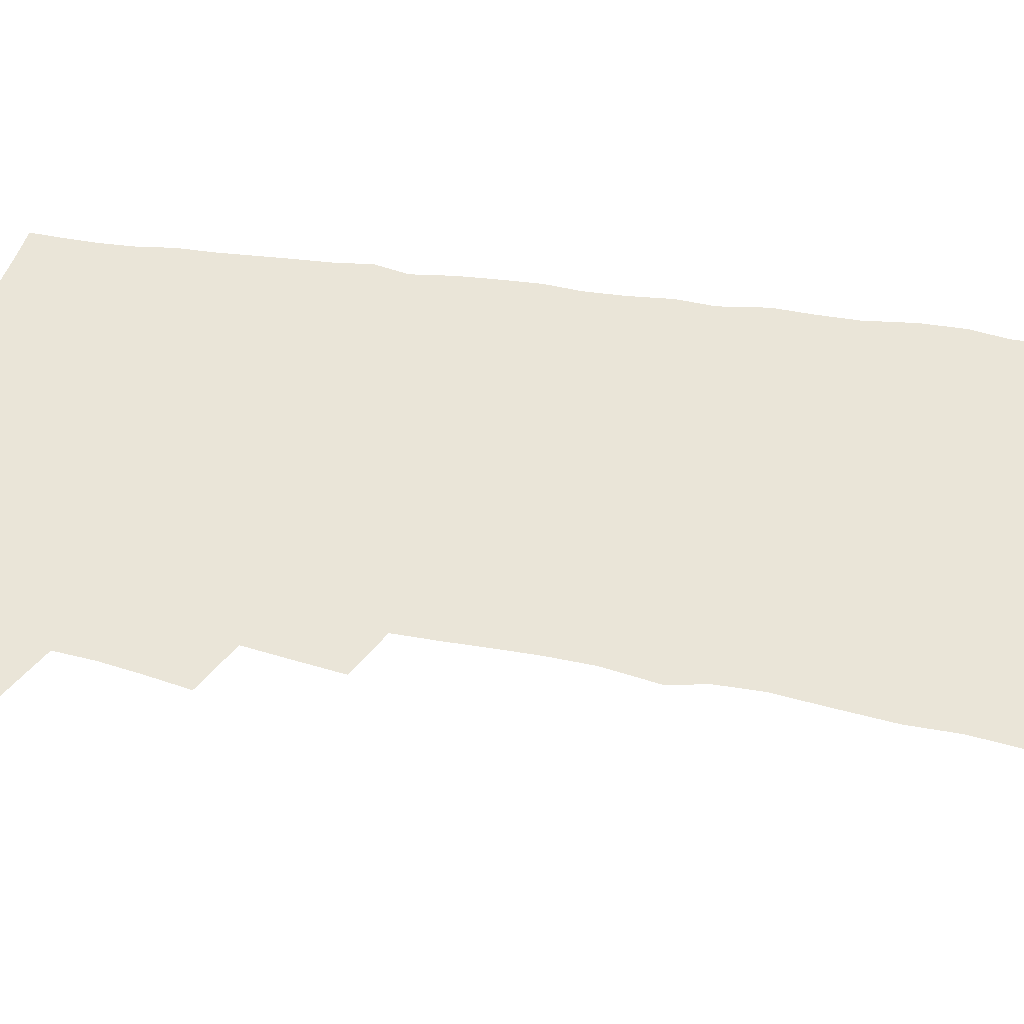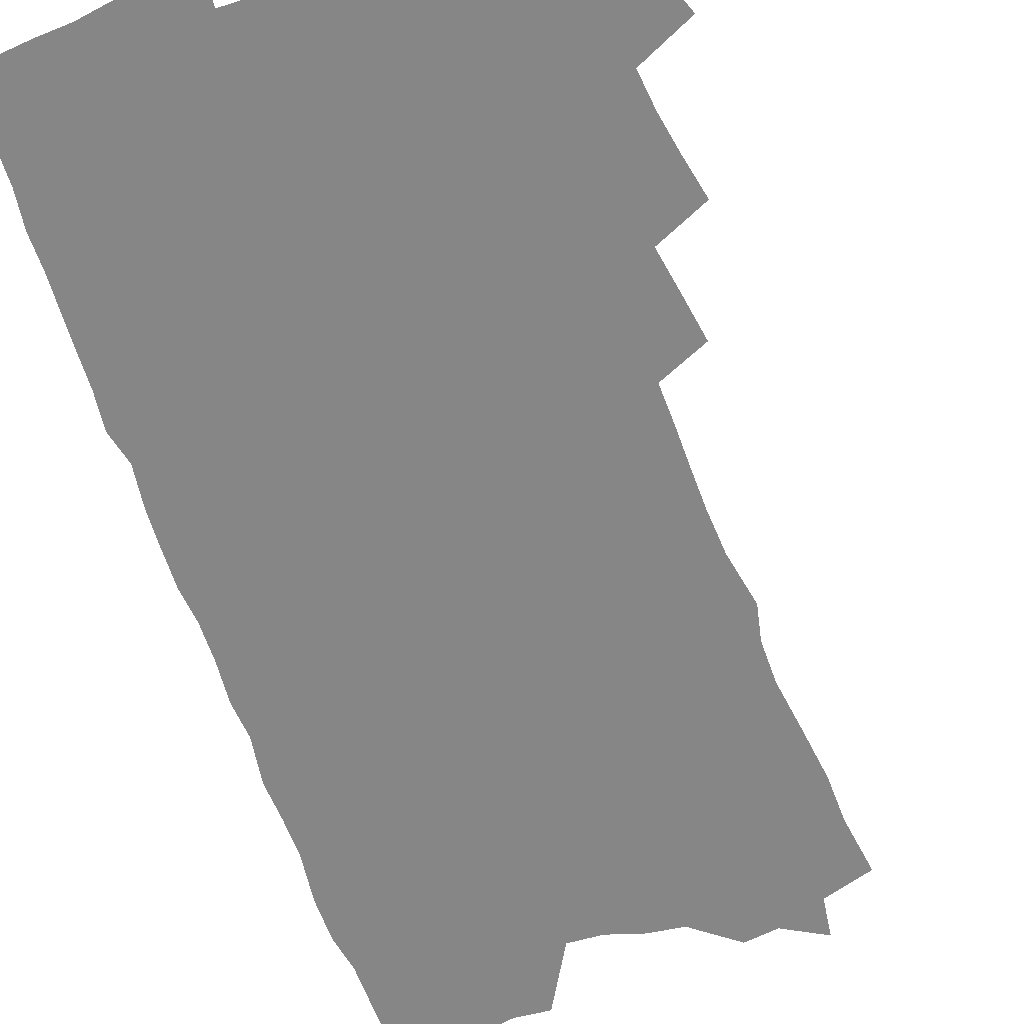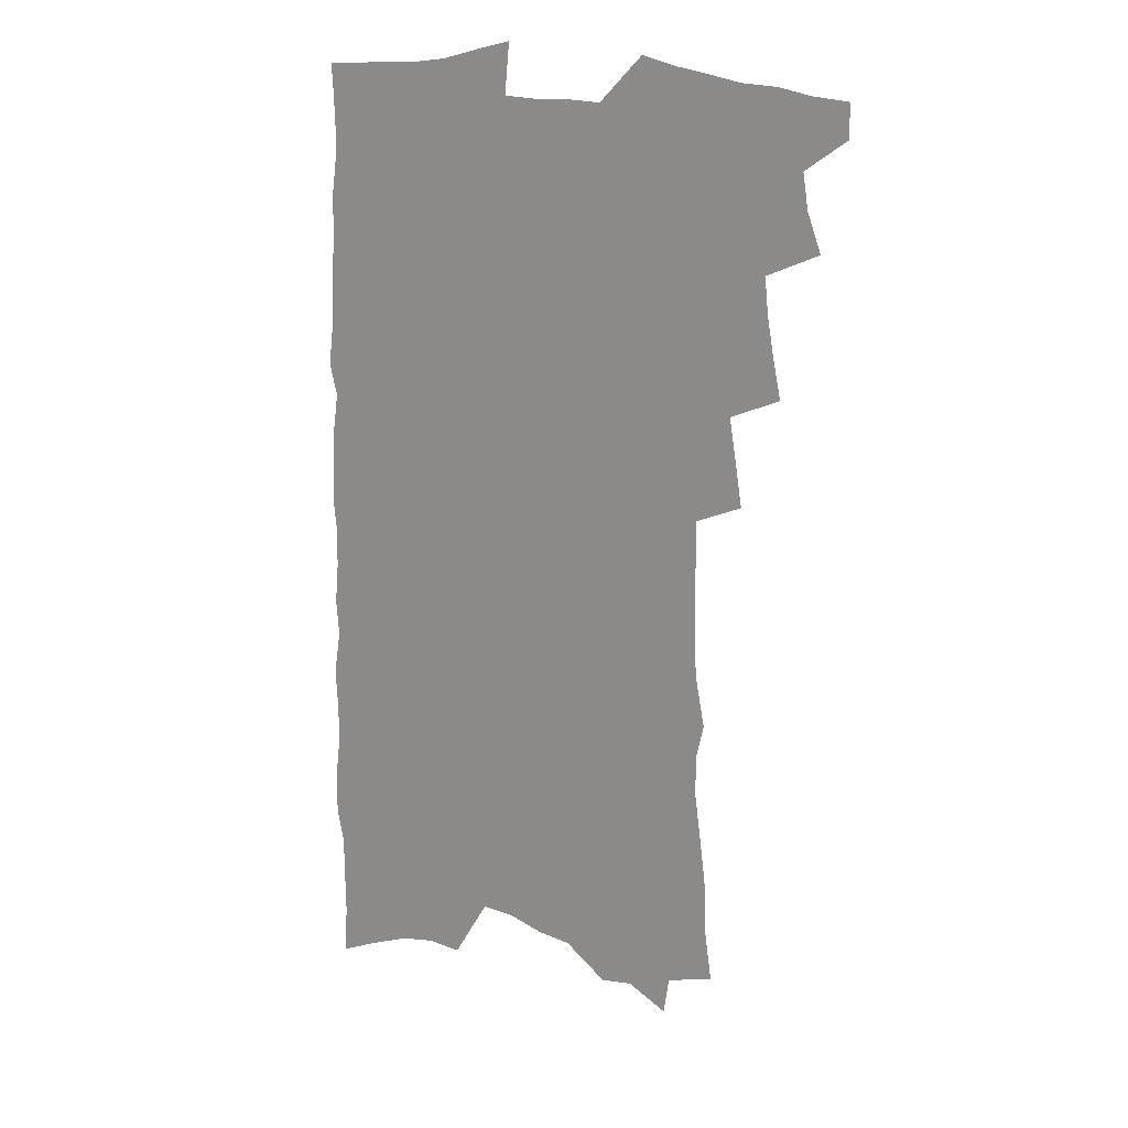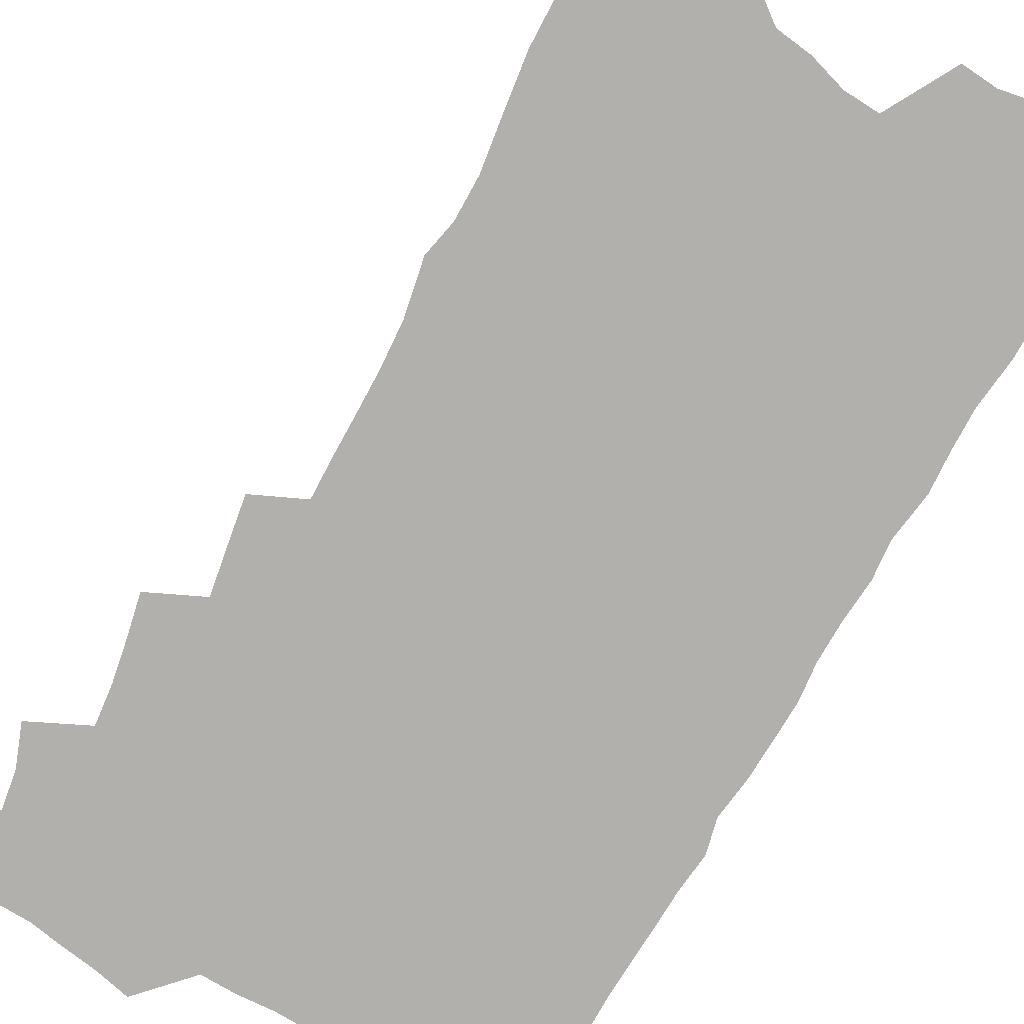
<metadata>
{"format":"obj","ext":"obj","renderer":"f3d","projection":"perspective","resolution":1024,"background":"white","views":[{"elev":45.3,"azim":-79.3,"up":"+Z"},{"elev":-62.2,"azim":-160.3,"up":"+Z"},{"elev":19.6,"azim":-151.7,"up":"+Y"},{"elev":-78.8,"azim":-28.8,"up":"+Z"}]}
</metadata>
<code>
v 473.1 543.3 0
v 473.3 557 0
v 482.4 500.4 0
v 488.2 516.1 0
v 490.4 530.6 0
v 490.2 544.1 0
v 488.1 558.1 0
v 496.7 442.7 0
v 500 459.3 0
v 502.8 475.2 0
v 504.3 490.2 0
v 507.5 505.2 0
v 506.4 518.3 0
v 505.6 531.7 0
v 504.4 545.3 0
v 501.7 560.5 0
v 511.6 397.4 0
v 514.4 415.5 0
v 517.3 433.4 0
v 518.7 449 0
v 519.2 463.5 0
v 517 476.5 0
v 520.8 492.5 0
v 521.9 506.5 0
v 521.1 519.3 0
v 519.8 532.9 0
v 518.1 547 0
v 516.4 561.1 0
v 519.7 186.4 0
v 522.8 209.4 0
v 523.2 228.3 0
v 525.8 249.4 0
v 528.6 270.3 0
v 528.5 287.4 0
v 525.5 301.3 0
v 529.4 322.8 0
v 530.4 340.3 0
v 530.6 356.8 0
v 530.6 372.8 0
v 530.9 388.9 0
v 531 404.7 0
v 532 420.9 0
v 532.4 435.8 0
v 534.3 451.5 0
v 535.6 466.5 0
v 535.4 480.1 0
v 534.7 493.5 0
v 534.8 506.9 0
v 534.6 520.2 0
v 534.1 533.8 0
v 532 548.6 0
v 529.9 563.5 0
v 541.3 164.4 0
v 539.1 180.3 0
v 539 198.9 0
v 543.8 224.5 0
v 545.2 244.5 0
v 546.4 263.5 0
v 545.6 279.4 0
v 546.2 297.1 0
v 545.1 312.6 0
v 547.9 332.7 0
v 546.8 347.3 0
v 547.2 363.5 0
v 547.6 379.3 0
v 546.7 393.7 0
v 547 409.1 0
v 549.1 425.7 0
v 549.1 439.8 0
v 548.7 453.3 0
v 549.2 467.4 0
v 549.9 481.3 0
v 550.2 494.7 0
v 550.1 507.8 0
v 549.8 520.9 0
v 548 535 0
v 545.8 550.3 0
v 543.5 565.6 0
v 557.7 173.6 0
v 559.2 194.4 0
v 560.8 216.3 0
v 560.9 234.4 0
v 562.6 254.8 0
v 562.7 271.8 0
v 562.1 287.7 0
v 561.6 303.6 0
v 561.2 319.6 0
v 562.8 338.3 0
v 562.5 353.2 0
v 562.7 368.8 0
v 561.6 382.5 0
v 561.4 397.1 0
v 561.4 411.6 0
v 562.9 427.5 0
v 563.1 441.5 0
v 562.8 454.8 0
v 563.7 469 0
v 564.1 482.4 0
v 564.3 495.5 0
v 564.6 508.3 0
v 564.4 520.9 0
v 562.7 534.8 0
v 560 550.9 0
v 557 568.9 0
v 571 171.7 0
v 575.8 205.1 0
v 576.6 225 0
v 576.2 241.6 0
v 576.6 259.4 0
v 576.1 275.3 0
v 575.9 291.8 0
v 575.3 307.2 0
v 575.8 324.7 0
v 576.1 340.9 0
v 576.4 356.9 0
v 576.4 371.8 0
v 576.3 386.3 0
v 576.5 401.2 0
v 576.6 415.5 0
v 576.1 428.7 0
v 576.4 442.5 0
v 576.3 455.9 0
v 577.4 470.3 0
v 577 482.9 0
v 577.6 496.2 0
v 577.9 508.8 0
v 577.3 521.5 0
v 576.3 535 0
v 574.8 550 0
v 588.2 185.2 0
v 590.4 212.1 0
v 591.2 232.1 0
v 590.3 246.2 0
v 590.1 262.9 0
v 589.8 279.3 0
v 589.1 294.2 0
v 588.9 310.5 0
v 589 326.8 0
v 589 342.4 0
v 589.4 359.3 0
v 589.3 372.7 0
v 589.7 388.6 0
v 589.7 402.9 0
v 589.6 416.7 0
v 590.2 431.1 0
v 589.4 443.6 0
v 590.2 457.9 0
v 590.4 471 0
v 590.2 483.6 0
v 590.3 496.4 0
v 590.5 509 0
v 590.2 522 0
v 589.5 535.8 0
v 588.6 550.3 0
v 602.3 187.2 0
v 603.6 214.2 0
v 603.7 231.9 0
v 603.1 246.9 0
v 603 264.5 0
v 602.8 281.6 0
v 602.5 297.4 0
v 602.4 313.8 0
v 602.3 329.9 0
v 602 344.4 0
v 602 357.9 0
v 602.1 374.1 0
v 602.4 389.3 0
v 602.5 403.9 0
v 602.5 417.3 0
v 602.7 432.1 0
v 602.4 444.7 0
v 603 458.8 0
v 603 471.3 0
v 602.9 483.8 0
v 602.9 496.2 0
v 603.4 509.1 0
v 603.4 522 0
v 603.3 535.1 0
v 602.7 549.6 0
v 616.4 191.7 0
v 616.6 213.6 0
v 616.5 233.5 0
v 616.2 249.5 0
v 615.9 265.5 0
v 615.7 283.1 0
v 615.3 297.9 0
v 615.1 314.1 0
v 615 329.7 0
v 614.8 345.3 0
v 614.7 359.6 0
v 614.7 375.2 0
v 615.2 388.1 0
v 615.1 403.2 0
v 615.2 417 0
v 615.1 431.9 0
v 615.2 445.5 0
v 615.4 458.8 0
v 615.6 471.5 0
v 616 484.2 0
v 616.4 496.7 0
v 616.2 509.3 0
v 616.4 521.9 0
v 616.6 534.7 0
v 616.2 550 0
v 614.2 570.8 0
v 630.1 192.6 0
v 629.8 214.5 0
v 629.5 232.6 0
v 629 250.4 0
v 628.8 265.8 0
v 628.4 283.5 0
v 628.1 298.7 0
v 627.9 314.9 0
v 627.7 329.9 0
v 627.6 346 0
v 627.3 360.9 0
v 627.8 373.2 0
v 627.8 390.1 0
v 627.6 404.2 0
v 627.9 417.1 0
v 627.8 431.6 0
v 627.8 445.1 0
v 627.7 458.7 0
v 628.1 471 0
v 628.9 483.2 0
v 628.8 496.9 0
v 629.1 509.1 0
v 629.4 521.5 0
v 629.6 534.7 0
v 630 548 0
v 628.8 566.9 0
v 644.9 166.6 0
v 643.8 192.2 0
v 643.3 212.2 0
v 642.6 231 0
v 642.4 247.8 0
v 641.5 266.9 0
v 641.1 283.2 0
v 640.9 298.4 0
v 641.4 312.2 0
v 640.1 331.6 0
v 640.4 344.9 0
v 639.9 360.7 0
v 640.2 374.5 0
v 640.4 388.6 0
v 640.1 402.9 0
v 641 415.5 0
v 640.3 431.4 0
v 640.6 444.1 0
v 640.6 457.5 0
v 640.9 470.3 0
v 641.4 483 0
v 641.5 496.3 0
v 642.1 508.8 0
v 642.3 521.4 0
v 642.7 534.4 0
v 643.1 547.6 0
v 643.7 562.5 0
v 658.8 167.9 0
v 658.1 188.4 0
v 657.1 209.1 0
v 656.1 228.8 0
v 655.9 245.7 0
v 654.9 264.2 0
v 654.7 280.1 0
v 653.6 297.5 0
v 654.4 311.3 0
v 653.4 328.6 0
v 653.1 344 0
v 653 358.7 0
v 653.6 372.2 0
v 653.2 387.3 0
v 654.5 400.1 0
v 653.5 416 0
v 653.2 429.9 0
v 653.6 443 0
v 653.8 456.1 0
v 653.7 469.4 0
v 654.2 481.9 0
v 653.5 496.6 0
v 654.6 508.4 0
v 655.3 521 0
v 655.7 533.7 0
v 656.5 547.1 0
v 657.4 560.4 0
v 673 165.4 0
v 672.6 184.6 0
v 672.1 203.5 0
v 671.2 222.7 0
v 670.1 241.6 0
v 670.7 257.4 0
v 669.2 275.8 0
v 668.7 292.3 0
v 668.3 308.2 0
v 667.3 324.9 0
v 669 338 0
v 667 355.5 0
v 666.4 370.7 0
v 667 384.5 0
v 667.9 398.1 0
v 667.3 413.3 0
v 668 426.7 0
v 667.2 441.1 0
v 666.8 455 0
v 667 468.2 0
v 667.2 481.4 0
v 666.6 494.9 0
v 668.4 507.3 0
v 668 520.7 0
v 668.3 532.9 0
v 669.7 546.3 0
v 670.7 559.8 0
v 688.9 158.9 0
v 689 177 0
v 687.1 198.6 0
v 686.4 217.3 0
v 686.8 234 0
v 685.7 252.2 0
v 685.4 269.1 0
v 685.4 285.2 0
v 683.8 302.9 0
v 682.1 320.3 0
v 682.8 334.9 0
v 682.9 349.9 0
v 681.8 365.9 0
v 684 379.1 0
v 682 395.5 0
v 682.8 409.4 0
v 682.2 424.1 0
v 680.9 439.2 0
v 680.4 453.1 0
v 681.4 466 0
v 681.7 479.4 0
v 682.6 492.6 0
v 681.4 506.8 0
v 682 519.6 0
v 682.4 532.6 0
v 682.7 545.4 0
v 683.8 558.6 0
v 705.7 151.2 0
v 704.4 171.9 0
v 704.5 189.8 0
v 704.6 207.5 0
v 707.2 222.2 0
v 707.1 239.5 0
v 704.7 258.9 0
v 704.9 275.2 0
v 705.7 290.8 0
v 702.8 309.6 0
v 704 324.5 0
v 702.4 341.3 0
v 702.1 357 0
v 703.4 371.2 0
v 702.8 386.9 0
v 701.9 402.4 0
v 699.7 418.8 0
v 702.7 432 0
v 700.9 447.2 0
v 700.2 461.5 0
v 699.3 475.7 0
v 698.5 489.9 0
v 698.4 503.7 0
v 696.4 518.5 0
v 695.8 532 0
v 696.2 544.9 0
v 696.8 557.7 0
v 706 586 0
f 5 6 1
f 1 6 2
f 6 7 2
f 11 12 3
f 3 12 4
f 12 13 4
f 4 13 5
f 13 14 5
f 5 14 6
f 14 15 6
f 6 15 7
f 15 16 7
f 19 20 8
f 8 20 9
f 20 21 9
f 9 21 10
f 21 22 10
f 10 22 11
f 22 23 11
f 11 23 12
f 23 24 12
f 12 24 13
f 24 25 13
f 13 25 14
f 25 26 14
f 14 26 15
f 26 27 15
f 15 27 16
f 27 28 16
f 40 41 17
f 17 41 18
f 41 42 18
f 18 42 19
f 42 43 19
f 19 43 20
f 43 44 20
f 20 44 21
f 44 45 21
f 21 45 22
f 45 46 22
f 22 46 23
f 46 47 23
f 23 47 24
f 47 48 24
f 24 48 25
f 48 49 25
f 25 49 26
f 49 50 26
f 26 50 27
f 50 51 27
f 27 51 28
f 51 52 28
f 54 55 29
f 29 55 30
f 55 56 30
f 30 56 31
f 56 57 31
f 31 57 32
f 57 58 32
f 32 58 33
f 58 59 33
f 33 59 34
f 59 60 34
f 34 60 35
f 60 61 35
f 35 61 36
f 61 62 36
f 36 62 37
f 62 63 37
f 37 63 38
f 63 64 38
f 38 64 39
f 64 65 39
f 39 65 40
f 65 66 40
f 40 66 41
f 66 67 41
f 41 67 42
f 67 68 42
f 42 68 43
f 68 69 43
f 43 69 44
f 69 70 44
f 44 70 45
f 70 71 45
f 45 71 46
f 71 72 46
f 46 72 47
f 72 73 47
f 47 73 48
f 73 74 48
f 48 74 49
f 74 75 49
f 49 75 50
f 75 76 50
f 50 76 51
f 76 77 51
f 51 77 52
f 77 78 52
f 53 79 54
f 79 80 54
f 54 80 55
f 80 81 55
f 55 81 56
f 81 82 56
f 56 82 57
f 82 83 57
f 57 83 58
f 83 84 58
f 58 84 59
f 84 85 59
f 59 85 60
f 85 86 60
f 60 86 61
f 86 87 61
f 61 87 62
f 87 88 62
f 62 88 63
f 88 89 63
f 63 89 64
f 89 90 64
f 64 90 65
f 90 91 65
f 65 91 66
f 91 92 66
f 66 92 67
f 92 93 67
f 67 93 68
f 93 94 68
f 68 94 69
f 94 95 69
f 69 95 70
f 95 96 70
f 70 96 71
f 96 97 71
f 71 97 72
f 97 98 72
f 72 98 73
f 98 99 73
f 73 99 74
f 99 100 74
f 74 100 75
f 100 101 75
f 75 101 76
f 101 102 76
f 76 102 77
f 102 103 77
f 77 103 78
f 103 104 78
f 79 105 80
f 105 106 80
f 80 106 81
f 106 107 81
f 81 107 82
f 107 108 82
f 82 108 83
f 108 109 83
f 83 109 84
f 109 110 84
f 84 110 85
f 110 111 85
f 85 111 86
f 111 112 86
f 86 112 87
f 112 113 87
f 87 113 88
f 113 114 88
f 88 114 89
f 114 115 89
f 89 115 90
f 115 116 90
f 90 116 91
f 116 117 91
f 91 117 92
f 117 118 92
f 92 118 93
f 118 119 93
f 93 119 94
f 119 120 94
f 94 120 95
f 120 121 95
f 95 121 96
f 121 122 96
f 96 122 97
f 122 123 97
f 97 123 98
f 123 124 98
f 98 124 99
f 124 125 99
f 99 125 100
f 125 126 100
f 100 126 101
f 126 127 101
f 101 127 102
f 127 128 102
f 102 128 103
f 128 129 103
f 103 129 104
f 105 130 106
f 130 131 106
f 106 131 107
f 131 132 107
f 107 132 108
f 132 133 108
f 108 133 109
f 133 134 109
f 109 134 110
f 134 135 110
f 110 135 111
f 135 136 111
f 111 136 112
f 136 137 112
f 112 137 113
f 137 138 113
f 113 138 114
f 138 139 114
f 114 139 115
f 139 140 115
f 115 140 116
f 140 141 116
f 116 141 117
f 141 142 117
f 117 142 118
f 142 143 118
f 118 143 119
f 143 144 119
f 119 144 120
f 144 145 120
f 120 145 121
f 145 146 121
f 121 146 122
f 146 147 122
f 122 147 123
f 147 148 123
f 123 148 124
f 148 149 124
f 124 149 125
f 149 150 125
f 125 150 126
f 150 151 126
f 126 151 127
f 151 152 127
f 127 152 128
f 152 153 128
f 128 153 129
f 153 154 129
f 130 155 131
f 155 156 131
f 131 156 132
f 156 157 132
f 132 157 133
f 157 158 133
f 133 158 134
f 158 159 134
f 134 159 135
f 159 160 135
f 135 160 136
f 160 161 136
f 136 161 137
f 161 162 137
f 137 162 138
f 162 163 138
f 138 163 139
f 163 164 139
f 139 164 140
f 164 165 140
f 140 165 141
f 165 166 141
f 141 166 142
f 166 167 142
f 142 167 143
f 167 168 143
f 143 168 144
f 168 169 144
f 144 169 145
f 169 170 145
f 145 170 146
f 170 171 146
f 146 171 147
f 171 172 147
f 147 172 148
f 172 173 148
f 148 173 149
f 173 174 149
f 149 174 150
f 174 175 150
f 150 175 151
f 175 176 151
f 151 176 152
f 176 177 152
f 152 177 153
f 177 178 153
f 153 178 154
f 178 179 154
f 155 180 156
f 180 181 156
f 156 181 157
f 181 182 157
f 157 182 158
f 182 183 158
f 158 183 159
f 183 184 159
f 159 184 160
f 184 185 160
f 160 185 161
f 185 186 161
f 161 186 162
f 186 187 162
f 162 187 163
f 187 188 163
f 163 188 164
f 188 189 164
f 164 189 165
f 189 190 165
f 165 190 166
f 190 191 166
f 166 191 167
f 191 192 167
f 167 192 168
f 192 193 168
f 168 193 169
f 193 194 169
f 169 194 170
f 194 195 170
f 170 195 171
f 195 196 171
f 171 196 172
f 196 197 172
f 172 197 173
f 197 198 173
f 173 198 174
f 198 199 174
f 174 199 175
f 199 200 175
f 175 200 176
f 200 201 176
f 176 201 177
f 201 202 177
f 177 202 178
f 202 203 178
f 178 203 179
f 203 204 179
f 180 206 181
f 206 207 181
f 181 207 182
f 207 208 182
f 182 208 183
f 208 209 183
f 183 209 184
f 209 210 184
f 184 210 185
f 210 211 185
f 185 211 186
f 211 212 186
f 186 212 187
f 212 213 187
f 187 213 188
f 213 214 188
f 188 214 189
f 214 215 189
f 189 215 190
f 215 216 190
f 190 216 191
f 216 217 191
f 191 217 192
f 217 218 192
f 192 218 193
f 218 219 193
f 193 219 194
f 219 220 194
f 194 220 195
f 220 221 195
f 195 221 196
f 221 222 196
f 196 222 197
f 222 223 197
f 197 223 198
f 223 224 198
f 198 224 199
f 224 225 199
f 199 225 200
f 225 226 200
f 200 226 201
f 226 227 201
f 201 227 202
f 227 228 202
f 202 228 203
f 228 229 203
f 203 229 204
f 229 230 204
f 204 230 205
f 230 231 205
f 232 233 206
f 206 233 207
f 233 234 207
f 207 234 208
f 234 235 208
f 208 235 209
f 235 236 209
f 209 236 210
f 236 237 210
f 210 237 211
f 237 238 211
f 211 238 212
f 238 239 212
f 212 239 213
f 239 240 213
f 213 240 214
f 240 241 214
f 214 241 215
f 241 242 215
f 215 242 216
f 242 243 216
f 216 243 217
f 243 244 217
f 217 244 218
f 244 245 218
f 218 245 219
f 245 246 219
f 219 246 220
f 246 247 220
f 220 247 221
f 247 248 221
f 221 248 222
f 248 249 222
f 222 249 223
f 249 250 223
f 223 250 224
f 250 251 224
f 224 251 225
f 251 252 225
f 225 252 226
f 252 253 226
f 226 253 227
f 253 254 227
f 227 254 228
f 254 255 228
f 228 255 229
f 255 256 229
f 229 256 230
f 256 257 230
f 230 257 231
f 257 258 231
f 232 259 233
f 259 260 233
f 233 260 234
f 260 261 234
f 234 261 235
f 261 262 235
f 235 262 236
f 262 263 236
f 236 263 237
f 263 264 237
f 237 264 238
f 264 265 238
f 238 265 239
f 265 266 239
f 239 266 240
f 266 267 240
f 240 267 241
f 267 268 241
f 241 268 242
f 268 269 242
f 242 269 243
f 269 270 243
f 243 270 244
f 270 271 244
f 244 271 245
f 271 272 245
f 245 272 246
f 272 273 246
f 246 273 247
f 273 274 247
f 247 274 248
f 274 275 248
f 248 275 249
f 275 276 249
f 249 276 250
f 276 277 250
f 250 277 251
f 277 278 251
f 251 278 252
f 278 279 252
f 252 279 253
f 279 280 253
f 253 280 254
f 280 281 254
f 254 281 255
f 281 282 255
f 255 282 256
f 282 283 256
f 256 283 257
f 283 284 257
f 257 284 258
f 284 285 258
f 259 286 260
f 286 287 260
f 260 287 261
f 287 288 261
f 261 288 262
f 288 289 262
f 262 289 263
f 289 290 263
f 263 290 264
f 290 291 264
f 264 291 265
f 291 292 265
f 265 292 266
f 292 293 266
f 266 293 267
f 293 294 267
f 267 294 268
f 294 295 268
f 268 295 269
f 295 296 269
f 269 296 270
f 296 297 270
f 270 297 271
f 297 298 271
f 271 298 272
f 298 299 272
f 272 299 273
f 299 300 273
f 273 300 274
f 300 301 274
f 274 301 275
f 301 302 275
f 275 302 276
f 302 303 276
f 276 303 277
f 303 304 277
f 277 304 278
f 304 305 278
f 278 305 279
f 305 306 279
f 279 306 280
f 306 307 280
f 280 307 281
f 307 308 281
f 281 308 282
f 308 309 282
f 282 309 283
f 309 310 283
f 283 310 284
f 310 311 284
f 284 311 285
f 311 312 285
f 286 313 287
f 313 314 287
f 287 314 288
f 314 315 288
f 288 315 289
f 315 316 289
f 289 316 290
f 316 317 290
f 290 317 291
f 317 318 291
f 291 318 292
f 318 319 292
f 292 319 293
f 319 320 293
f 293 320 294
f 320 321 294
f 294 321 295
f 321 322 295
f 295 322 296
f 322 323 296
f 296 323 297
f 323 324 297
f 297 324 298
f 324 325 298
f 298 325 299
f 325 326 299
f 299 326 300
f 326 327 300
f 300 327 301
f 327 328 301
f 301 328 302
f 328 329 302
f 302 329 303
f 329 330 303
f 303 330 304
f 330 331 304
f 304 331 305
f 331 332 305
f 305 332 306
f 332 333 306
f 306 333 307
f 333 334 307
f 307 334 308
f 334 335 308
f 308 335 309
f 335 336 309
f 309 336 310
f 336 337 310
f 310 337 311
f 337 338 311
f 311 338 312
f 338 339 312
f 313 340 314
f 340 341 314
f 314 341 315
f 341 342 315
f 315 342 316
f 342 343 316
f 316 343 317
f 343 344 317
f 317 344 318
f 344 345 318
f 318 345 319
f 345 346 319
f 319 346 320
f 346 347 320
f 320 347 321
f 347 348 321
f 321 348 322
f 348 349 322
f 322 349 323
f 349 350 323
f 323 350 324
f 350 351 324
f 324 351 325
f 351 352 325
f 325 352 326
f 352 353 326
f 326 353 327
f 353 354 327
f 327 354 328
f 354 355 328
f 328 355 329
f 355 356 329
f 329 356 330
f 356 357 330
f 330 357 331
f 357 358 331
f 331 358 332
f 358 359 332
f 332 359 333
f 359 360 333
f 333 360 334
f 360 361 334
f 334 361 335
f 361 362 335
f 335 362 336
f 362 363 336
f 336 363 337
f 363 364 337
f 337 364 338
f 364 365 338
f 338 365 339
f 365 366 339

</code>
